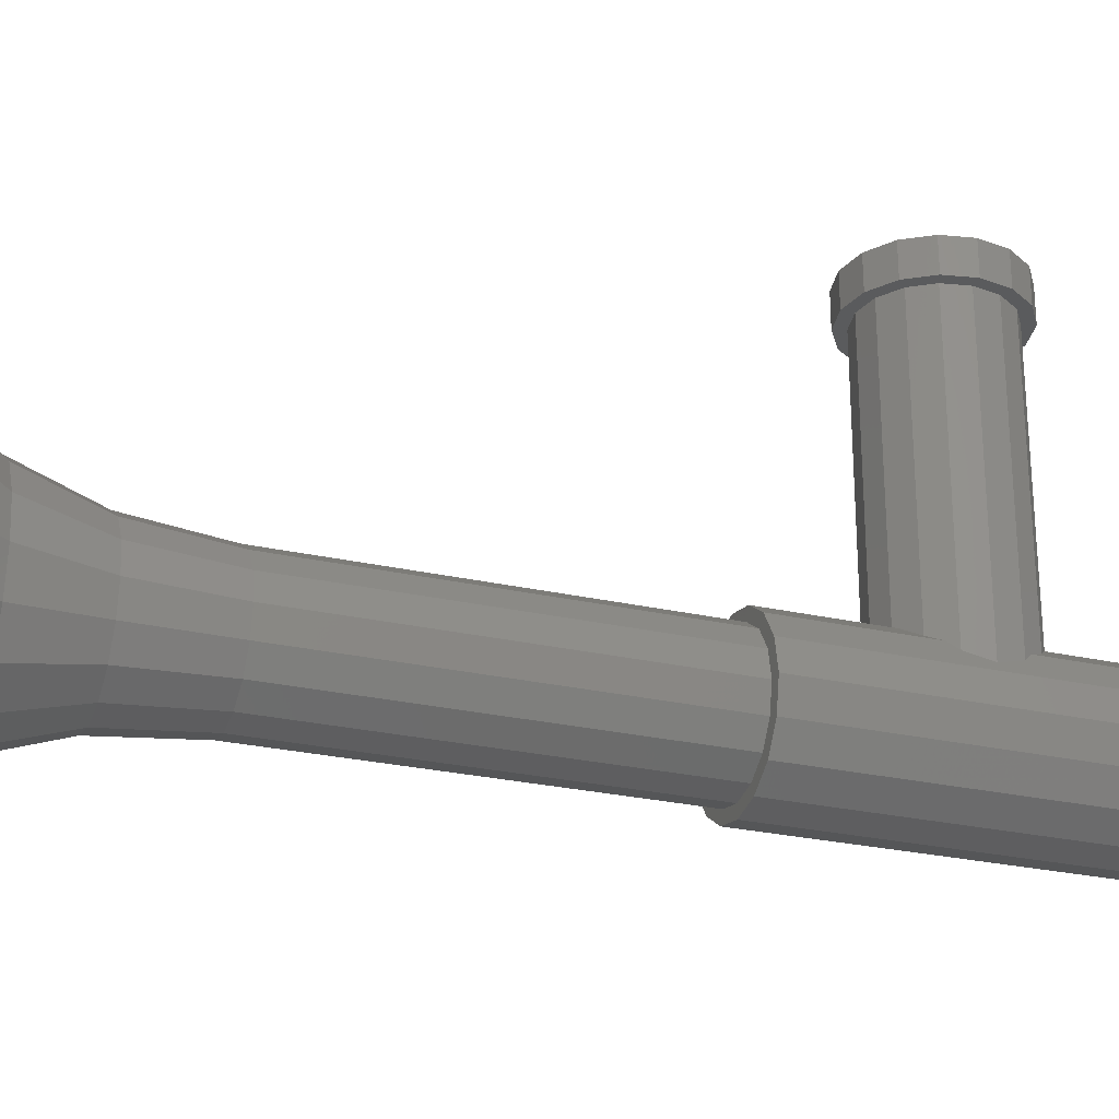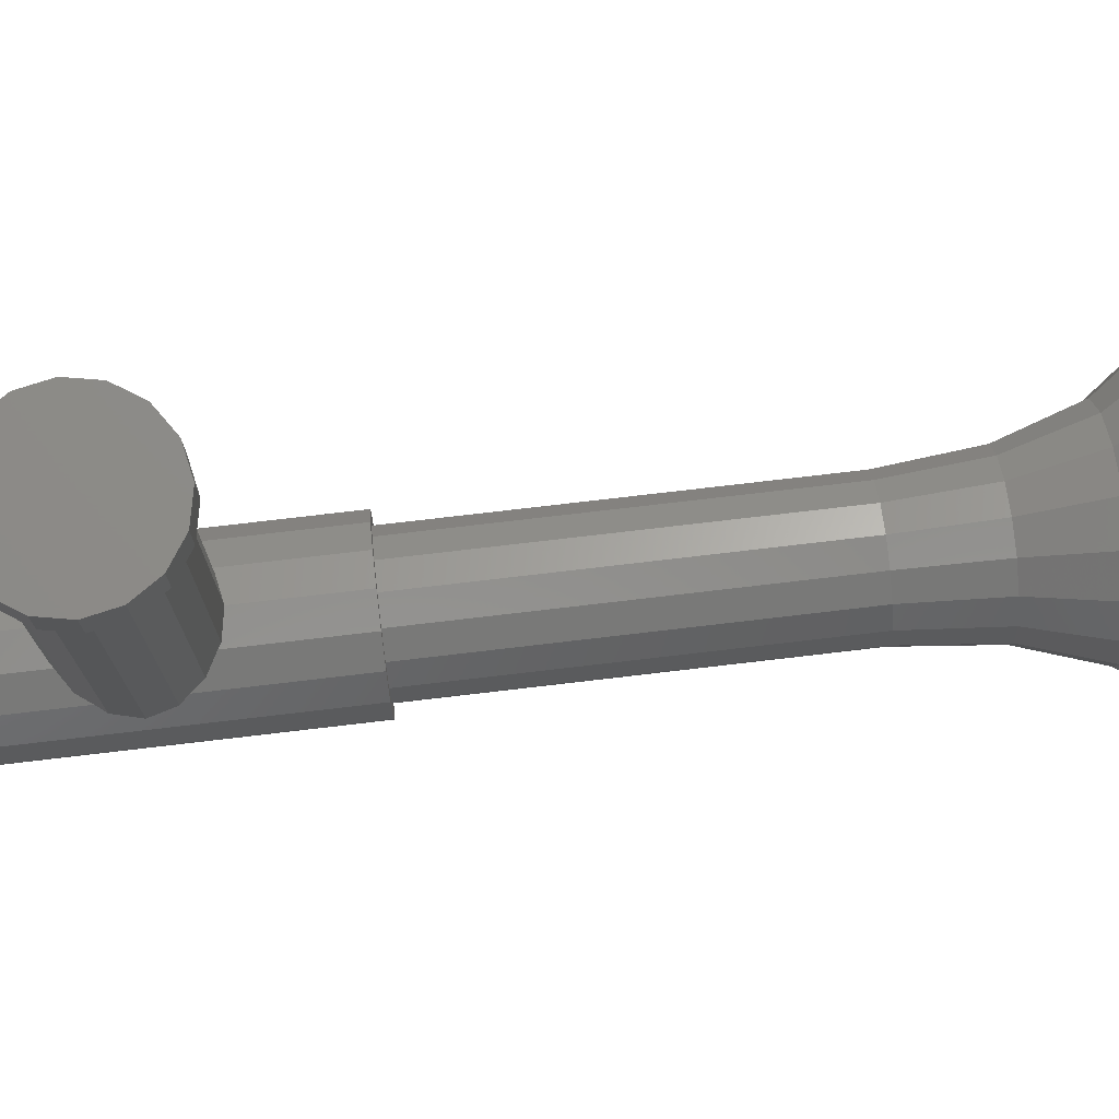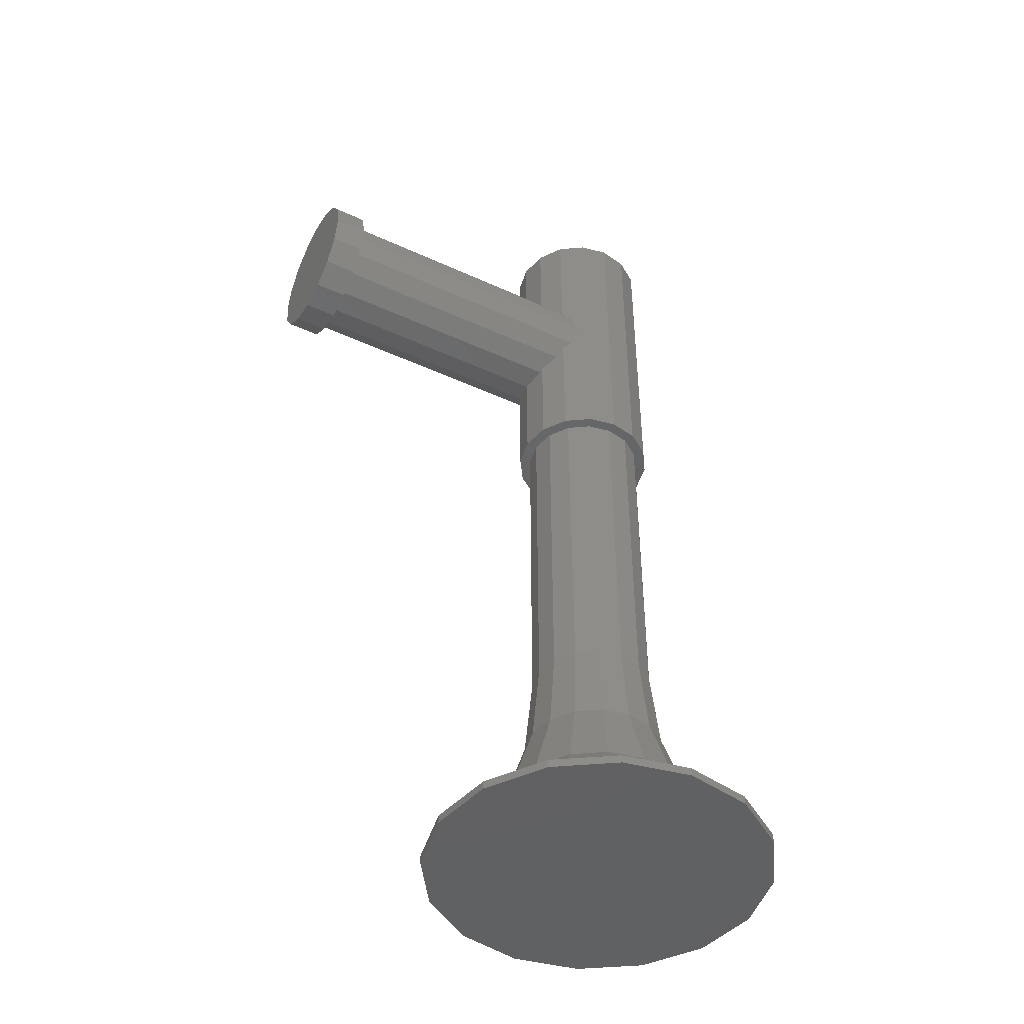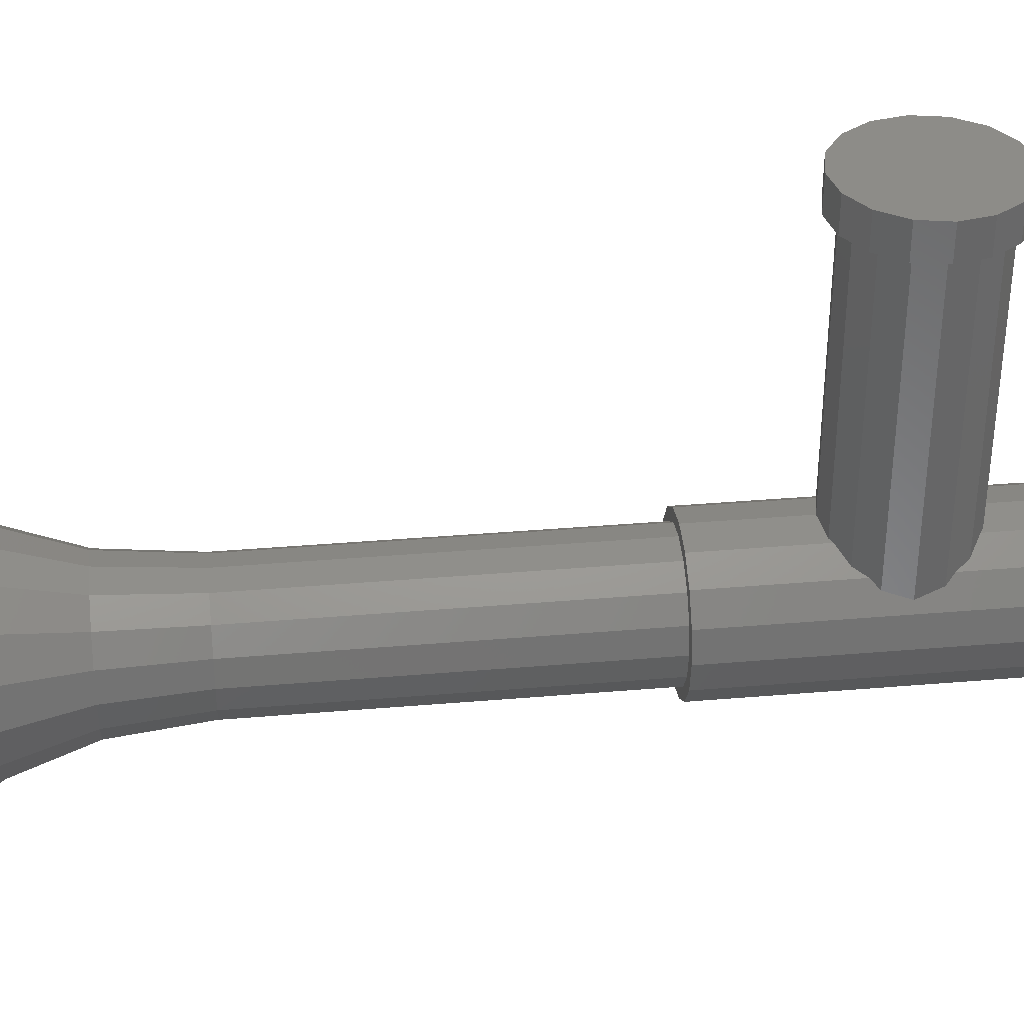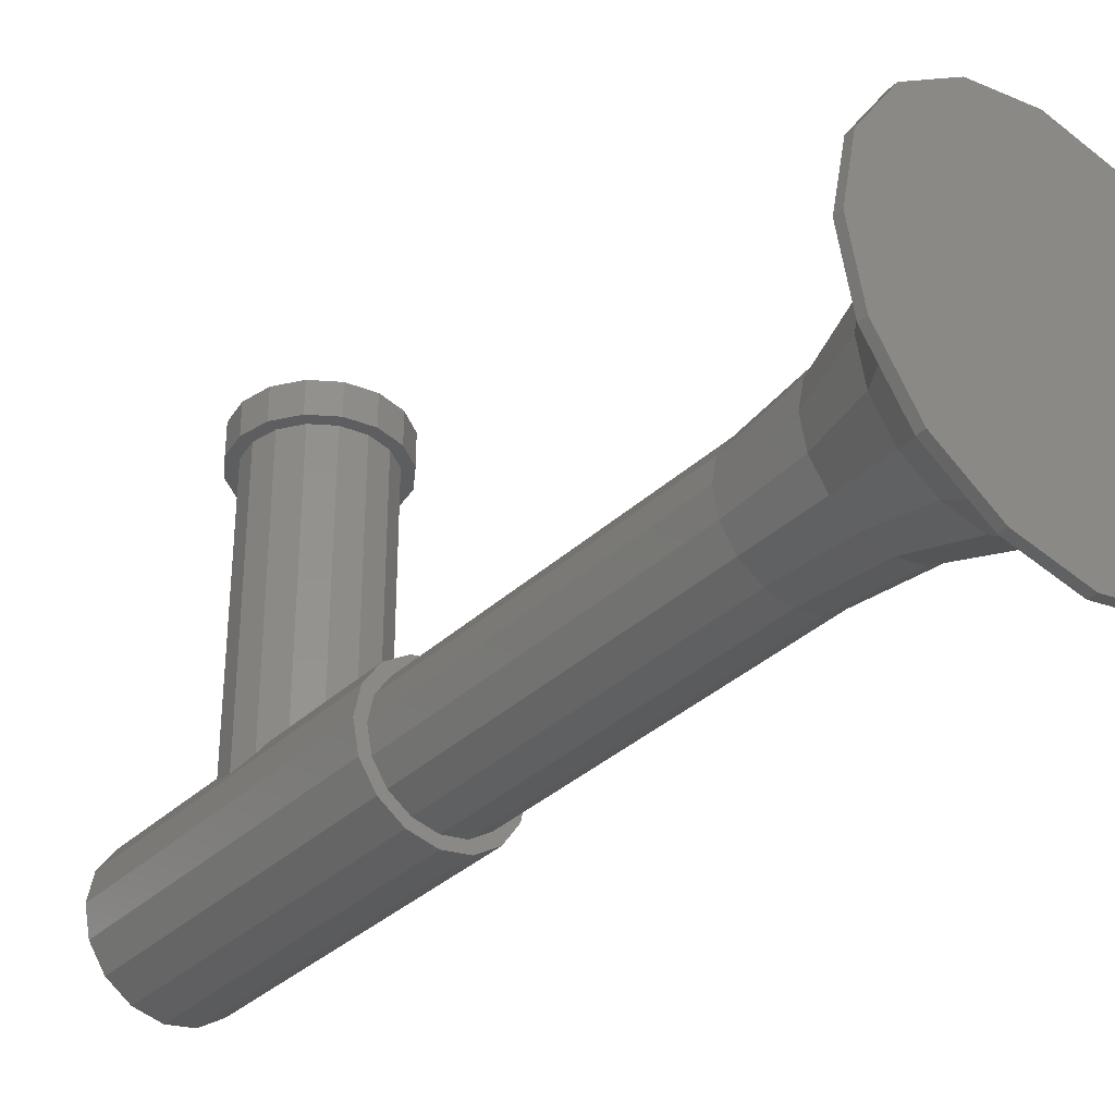
<metadata>
{"format":"stl","ext":"stl","renderer":"f3d","projection":"perspective","resolution":1024,"background":"white","views":[{"elev":-26.1,"azim":-109.8,"up":"+Y"},{"elev":75.1,"azim":83.3,"up":"+Y"},{"elev":-45.4,"azim":-117.9,"up":"+Z"},{"elev":36.0,"azim":-96.4,"up":"+Y"},{"elev":-34.9,"azim":140.8,"up":"+Y"}]}
</metadata>
<code>
# stl→obj: 261 verts, 400 faces
v 0 0.88 0
v -0.18 0.88 0
v -0.1663 0.88 0.06888
v -0.1273 0.88 0.1273
v -0.06888 0.88 0.1663
v 0 0.88 0.18
v 0.06888 0.88 0.1663
v 0.1273 0.88 0.1273
v 0.1663 0.88 0.06888
v 0.18 0.88 -0
v 0.1663 0.88 -0.06888
v 0.1273 0.88 -0.1273
v 0.06888 0.88 -0.1663
v -0 0.88 -0.18
v -0.06888 0.88 -0.1663
v -0.1273 0.88 -0.1273
v -0.1663 0.88 -0.06888
v -0.18 0 0.4
v -0.1663 -0.06888 0.4
v 0 0 0.4
v -0.1273 -0.1273 0.4
v -0.06888 -0.1663 0.4
v -0 -0.18 0.4
v 0.06888 -0.1663 0.4
v 0.1273 -0.1273 0.4
v 0.1663 -0.06888 0.4
v 0.18 -0 0.4
v 0.1663 0.06888 0.4
v 0.1273 0.1273 0.4
v 0.06888 0.1663 0.4
v 0 0.18 0.4
v -0.06888 0.1663 0.4
v -0.1273 0.1273 0.4
v -0.1663 0.06888 0.4
v 0.42 0 -1.8
v 0.388 -0.1607 -1.8
v 0 0 -1.8
v 0.297 -0.297 -1.8
v 0.1607 -0.388 -1.8
v 0 -0.42 -1.8
v -0.1607 -0.388 -1.8
v -0.297 -0.297 -1.8
v -0.388 -0.1607 -1.8
v -0.42 -0 -1.8
v -0.388 0.1607 -1.8
v -0.297 0.297 -1.8
v -0.1607 0.388 -1.8
v -0 0.42 -1.8
v 0.1607 0.388 -1.8
v 0.297 0.297 -1.8
v 0.388 0.1607 -1.8
v -0.18 0.8 0
v -0.1663 0.8 0.06888
v -0.1273 0.8 0.1273
v -0.06888 0.8 0.1663
v 0 0.8 0.18
v 0.06888 0.8 0.1663
v 0.1273 0.8 0.1273
v 0.1663 0.8 0.06888
v 0.18 0.8 -0
v 0.1663 0.8 -0.06888
v 0.1273 0.8 -0.1273
v 0.06888 0.8 -0.1663
v -0 0.8 -0.18
v -0.06888 0.8 -0.1663
v -0.1273 0.8 -0.1273
v -0.1663 0.8 -0.06888
v 0.15 0.8 0
v 0.18 0.8 0
v 0.1386 0.8 0.0574
v 0.1061 0.8 0.1061
v 0.0574 0.8 0.1386
v -0 0.8 0.18
v -0 0.8 0.15
v -0.0574 0.8 0.1386
v -0.1061 0.8 0.1061
v -0.1386 0.8 0.0574
v -0.18 0.8 -0
v -0.15 0.8 -0
v -0.1386 0.8 -0.0574
v -0.1061 0.8 -0.1061
v -0.0574 0.8 -0.1386
v 0 0.8 -0.18
v 0 0.8 -0.15
v 0.0574 0.8 -0.1386
v 0.1061 0.8 -0.1061
v 0.1386 0.8 -0.0574
v 0.152 0.08 0
v 0.152 0.8 0
v 0.1404 0.8 0.05817
v 0.1404 0.08 0.05817
v 0.1075 0.8 0.1075
v 0.1075 0.08 0.1075
v 0.05817 0.8 0.1404
v 0.05817 0.08 0.1404
v -0 0.8 0.152
v -0 0.08 0.152
v -0.05817 0.8 0.1404
v -0.05817 0.08 0.1404
v -0.1075 0.8 0.1075
v -0.1075 0.08 0.1075
v -0.1404 0.8 0.05817
v -0.1404 0.08 0.05817
v -0.152 0.8 -0
v -0.152 0.08 -0
v -0.1404 0.8 -0.05817
v -0.1404 0.08 -0.05817
v -0.1075 0.8 -0.1075
v -0.1075 0.08 -0.1075
v -0.05817 0.8 -0.1404
v -0.05817 0.08 -0.1404
v 0 0.8 -0.152
v 0 0.08 -0.152
v 0.05817 0.8 -0.1404
v 0.05817 0.08 -0.1404
v 0.1075 0.8 -0.1075
v 0.1075 0.08 -0.1075
v 0.1404 0.8 -0.05817
v 0.1404 0.08 -0.05817
v -0.18 0 -0.4
v -0.1663 -0.06888 -0.4
v -0.1273 -0.1273 -0.4
v -0.06888 -0.1663 -0.4
v -0 -0.18 -0.4
v 0.06888 -0.1663 -0.4
v 0.1273 -0.1273 -0.4
v 0.1663 -0.06888 -0.4
v 0.18 -0 -0.4
v 0.1663 0.06888 -0.4
v 0.1273 0.1273 -0.4
v 0.06888 0.1663 -0.4
v 0 0.18 -0.4
v -0.06888 0.1663 -0.4
v -0.1273 0.1273 -0.4
v -0.1663 0.06888 -0.4
v -0.15 0 -0.4
v -0.1386 0.0574 -0.4
v -0.1061 0.1061 -0.4
v -0.0574 0.1386 -0.4
v 0 0.15 -0.4
v 0.0574 0.1386 -0.4
v 0.1061 0.1061 -0.4
v 0.1386 0.0574 -0.4
v 0.15 -0 -0.4
v 0.1386 -0.0574 -0.4
v 0.1061 -0.1061 -0.4
v 0.0574 -0.1386 -0.4
v -0 -0.15 -0.4
v -0.0574 -0.1386 -0.4
v -0.1061 -0.1061 -0.4
v -0.1386 -0.0574 -0.4
v 0.152 0 -1.24
v 0.152 0 -0.4
v 0.1404 -0.05817 -0.4
v 0.1404 -0.05817 -1.24
v 0.1075 -0.1075 -0.4
v 0.1075 -0.1075 -1.24
v 0.05817 -0.1404 -0.4
v 0.05817 -0.1404 -1.24
v 0 -0.152 -0.4
v 0 -0.152 -1.24
v -0.05817 -0.1404 -0.4
v -0.05817 -0.1404 -1.24
v -0.1075 -0.1075 -0.4
v -0.1075 -0.1075 -1.24
v -0.1404 -0.05817 -0.4
v -0.1404 -0.05817 -1.24
v -0.152 -0 -0.4
v -0.152 -0 -1.24
v -0.1404 0.05817 -0.4
v -0.1404 0.05817 -1.24
v -0.1075 0.1075 -0.4
v -0.1075 0.1075 -1.24
v -0.05817 0.1404 -0.4
v -0.05817 0.1404 -1.24
v -0 0.152 -0.4
v -0 0.152 -1.24
v 0.05817 0.1404 -0.4
v 0.05817 0.1404 -1.24
v 0.1075 0.1075 -0.4
v 0.1075 0.1075 -1.24
v 0.1404 0.05817 -0.4
v 0.1404 0.05817 -1.24
v -0.152 0 -1.24
v -0.1593 0.06597 -1.447
v -0.1724 0 -1.447
v -0.2129 0.08821 -1.622
v -0.2305 0 -1.622
v -0.2933 0.1215 -1.739
v -0.3174 0 -1.739
v -0.388 0.1607 -1.78
v -0.42 0 -1.78
v -0.1219 0.1219 -1.447
v -0.163 0.163 -1.622
v -0.2245 0.2245 -1.739
v -0.297 0.297 -1.78
v -0.06597 0.1593 -1.447
v -0.08821 0.2129 -1.622
v -0.1215 0.2933 -1.739
v -0.1607 0.388 -1.78
v 0 0.152 -1.24
v 0 0.1724 -1.447
v 0 0.2305 -1.622
v 0 0.3174 -1.739
v 0 0.42 -1.78
v -0.06597 -0.1593 -1.447
v 0 -0.1724 -1.447
v -0.08821 -0.2129 -1.622
v 0 -0.2305 -1.622
v -0.1215 -0.2933 -1.739
v 0 -0.3174 -1.739
v -0.1607 -0.388 -1.78
v 0 -0.42 -1.78
v -0.1219 -0.1219 -1.447
v -0.163 -0.163 -1.622
v -0.2245 -0.2245 -1.739
v -0.297 -0.297 -1.78
v -0.1593 -0.06597 -1.447
v -0.2129 -0.08821 -1.622
v -0.2933 -0.1215 -1.739
v -0.388 -0.1607 -1.78
v 0.1593 -0.06597 -1.447
v 0.1724 0 -1.447
v 0.2129 -0.08821 -1.622
v 0.2305 0 -1.622
v 0.2933 -0.1215 -1.739
v 0.3174 0 -1.739
v 0.388 -0.1607 -1.78
v 0.42 0 -1.78
v 0.1219 -0.1219 -1.447
v 0.163 -0.163 -1.622
v 0.2245 -0.2245 -1.739
v 0.297 -0.297 -1.78
v 0.06597 -0.1593 -1.447
v 0.08821 -0.2129 -1.622
v 0.1215 -0.2933 -1.739
v 0.1607 -0.388 -1.78
v -0 -0.152 -1.24
v -0 -0.1724 -1.447
v -0 -0.2305 -1.622
v -0 -0.3174 -1.739
v -0 -0.42 -1.78
v 0.06597 0.1593 -1.447
v 0.08821 0.2129 -1.622
v 0.1215 0.2933 -1.739
v 0.1607 0.388 -1.78
v 0.1219 0.1219 -1.447
v 0.163 0.163 -1.622
v 0.2245 0.2245 -1.739
v 0.297 0.297 -1.78
v 0.1593 0.06597 -1.447
v 0.2129 0.08821 -1.622
v 0.2933 0.1215 -1.739
v 0.388 0.1607 -1.78
v 0.152 -0 -1.24
v 0.1724 -0 -1.447
v 0.2305 -0 -1.622
v 0.3174 -0 -1.739
v 0.42 -0 -1.78
v -0.42 -0 -1.78
v -0 0.42 -1.78
f 1 2 3
f 1 3 4
f 1 4 5
f 1 5 6
f 1 6 7
f 1 7 8
f 1 8 9
f 1 9 10
f 1 10 11
f 1 11 12
f 1 12 13
f 1 13 14
f 1 14 15
f 1 15 16
f 1 16 17
f 1 17 2
f 18 19 20
f 19 21 20
f 21 22 20
f 22 23 20
f 23 24 20
f 24 25 20
f 25 26 20
f 26 27 20
f 27 28 20
f 28 29 20
f 29 30 20
f 30 31 20
f 31 32 20
f 32 33 20
f 33 34 20
f 34 18 20
f 35 36 37
f 36 38 37
f 38 39 37
f 39 40 37
f 40 41 37
f 41 42 37
f 42 43 37
f 43 44 37
f 44 45 37
f 45 46 37
f 46 47 37
f 47 48 37
f 48 49 37
f 49 50 37
f 50 51 37
f 51 35 37
f 2 52 53
f 2 53 3
f 3 53 54
f 3 54 4
f 4 54 55
f 4 55 5
f 5 55 56
f 5 56 6
f 6 56 57
f 6 57 7
f 7 57 58
f 7 58 8
f 8 58 59
f 8 59 9
f 9 59 60
f 9 60 10
f 10 60 61
f 10 61 11
f 11 61 62
f 11 62 12
f 12 62 63
f 12 63 13
f 13 63 64
f 13 64 14
f 14 64 65
f 14 65 15
f 15 65 66
f 15 66 16
f 16 66 67
f 16 67 17
f 17 67 52
f 17 52 2
f 68 69 59
f 68 59 70
f 70 59 58
f 70 58 71
f 71 58 57
f 71 57 72
f 72 57 73
f 72 73 74
f 74 73 55
f 74 55 75
f 75 55 54
f 75 54 76
f 76 54 53
f 76 53 77
f 77 53 78
f 77 78 79
f 79 78 67
f 79 67 80
f 80 67 66
f 80 66 81
f 81 66 65
f 81 65 82
f 82 65 83
f 82 83 84
f 84 83 63
f 84 63 85
f 85 63 62
f 85 62 86
f 86 62 61
f 86 61 87
f 87 61 69
f 87 69 68
f 88 89 90
f 88 90 91
f 91 90 92
f 91 92 93
f 93 92 94
f 93 94 95
f 95 94 96
f 95 96 97
f 97 96 98
f 97 98 99
f 99 98 100
f 99 100 101
f 101 100 102
f 101 102 103
f 103 102 104
f 103 104 105
f 105 104 106
f 105 106 107
f 107 106 108
f 107 108 109
f 109 108 110
f 109 110 111
f 111 110 112
f 111 112 113
f 113 112 114
f 113 114 115
f 115 114 116
f 115 116 117
f 117 116 118
f 117 118 119
f 119 118 89
f 119 89 88
f 18 120 121
f 18 121 19
f 19 121 122
f 19 122 21
f 21 122 123
f 21 123 22
f 22 123 124
f 22 124 23
f 23 124 125
f 23 125 24
f 24 125 126
f 24 126 25
f 25 126 127
f 25 127 26
f 26 127 128
f 26 128 27
f 27 128 129
f 27 129 28
f 28 129 130
f 28 130 29
f 29 130 131
f 29 131 30
f 30 131 132
f 30 132 31
f 31 132 133
f 31 133 32
f 32 133 134
f 32 134 33
f 33 134 135
f 33 135 34
f 34 135 120
f 34 120 18
f 136 120 135
f 136 135 137
f 137 135 134
f 137 134 138
f 138 134 133
f 138 133 139
f 139 133 132
f 139 132 140
f 140 132 131
f 140 131 141
f 141 131 130
f 141 130 142
f 142 130 129
f 142 129 143
f 143 129 128
f 143 128 144
f 144 128 127
f 144 127 145
f 145 127 126
f 145 126 146
f 146 126 125
f 146 125 147
f 147 125 124
f 147 124 148
f 148 124 123
f 148 123 149
f 149 123 122
f 149 122 150
f 150 122 121
f 150 121 151
f 151 121 120
f 151 120 136
f 152 153 154
f 152 154 155
f 155 154 156
f 155 156 157
f 157 156 158
f 157 158 159
f 159 158 160
f 159 160 161
f 161 160 162
f 161 162 163
f 163 162 164
f 163 164 165
f 165 164 166
f 165 166 167
f 167 166 168
f 167 168 169
f 169 168 170
f 169 170 171
f 171 170 172
f 171 172 173
f 173 172 174
f 173 174 175
f 175 174 176
f 175 176 177
f 177 176 178
f 177 178 179
f 179 178 180
f 179 180 181
f 181 180 182
f 181 182 183
f 183 182 153
f 183 153 152
f 184 171 185
f 184 185 186
f 186 185 187
f 186 187 188
f 188 187 189
f 188 189 190
f 190 189 191
f 190 191 192
f 171 173 193
f 171 193 185
f 185 193 194
f 185 194 187
f 187 194 195
f 187 195 189
f 189 195 196
f 189 196 191
f 173 175 197
f 173 197 193
f 193 197 198
f 193 198 194
f 194 198 199
f 194 199 195
f 195 199 200
f 195 200 196
f 175 201 202
f 175 202 197
f 197 202 203
f 197 203 198
f 198 203 204
f 198 204 199
f 199 204 205
f 199 205 200
f 161 163 206
f 161 206 207
f 207 206 208
f 207 208 209
f 209 208 210
f 209 210 211
f 211 210 212
f 211 212 213
f 163 165 214
f 163 214 206
f 206 214 215
f 206 215 208
f 208 215 216
f 208 216 210
f 210 216 217
f 210 217 212
f 165 167 218
f 165 218 214
f 214 218 219
f 214 219 215
f 215 219 220
f 215 220 216
f 216 220 221
f 216 221 217
f 167 184 186
f 167 186 218
f 218 186 188
f 218 188 219
f 219 188 190
f 219 190 220
f 220 190 192
f 220 192 221
f 152 155 222
f 152 222 223
f 223 222 224
f 223 224 225
f 225 224 226
f 225 226 227
f 227 226 228
f 227 228 229
f 155 157 230
f 155 230 222
f 222 230 231
f 222 231 224
f 224 231 232
f 224 232 226
f 226 232 233
f 226 233 228
f 157 159 234
f 157 234 230
f 230 234 235
f 230 235 231
f 231 235 236
f 231 236 232
f 232 236 237
f 232 237 233
f 159 238 239
f 159 239 234
f 234 239 240
f 234 240 235
f 235 240 241
f 235 241 236
f 236 241 242
f 236 242 237
f 201 179 243
f 201 243 202
f 202 243 244
f 202 244 203
f 203 244 245
f 203 245 204
f 204 245 246
f 204 246 205
f 179 181 247
f 179 247 243
f 243 247 248
f 243 248 244
f 244 248 249
f 244 249 245
f 245 249 250
f 245 250 246
f 181 183 251
f 181 251 247
f 247 251 252
f 247 252 248
f 248 252 253
f 248 253 249
f 249 253 254
f 249 254 250
f 183 255 256
f 183 256 251
f 251 256 257
f 251 257 252
f 252 257 258
f 252 258 253
f 253 258 259
f 253 259 254
f 35 229 228
f 35 228 36
f 36 228 233
f 36 233 38
f 38 233 237
f 38 237 39
f 39 237 213
f 39 213 40
f 40 213 212
f 40 212 41
f 41 212 217
f 41 217 42
f 42 217 221
f 42 221 43
f 43 221 260
f 43 260 44
f 44 260 191
f 44 191 45
f 45 191 196
f 45 196 46
f 46 196 200
f 46 200 47
f 47 200 261
f 47 261 48
f 48 261 246
f 48 246 49
f 49 246 250
f 49 250 50
f 50 250 254
f 50 254 51
f 51 254 229
f 51 229 35

</code>
